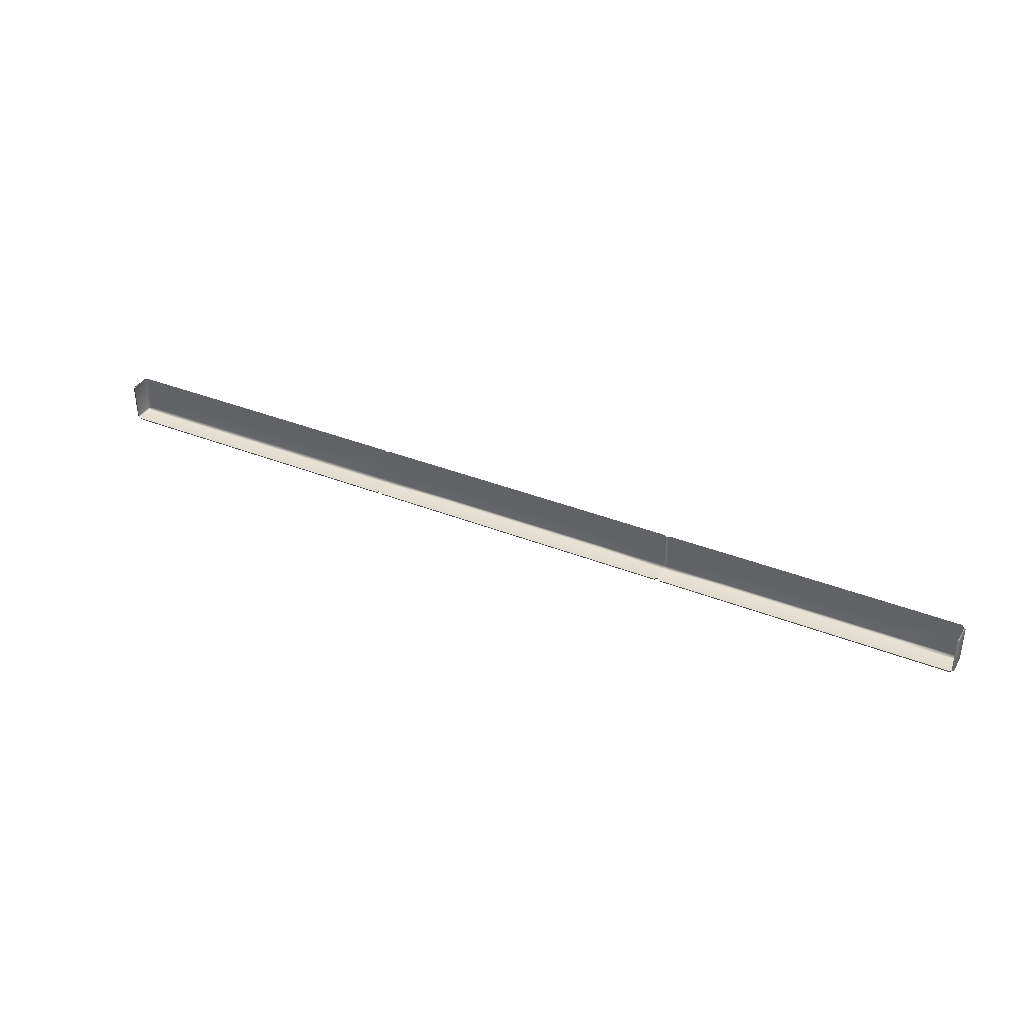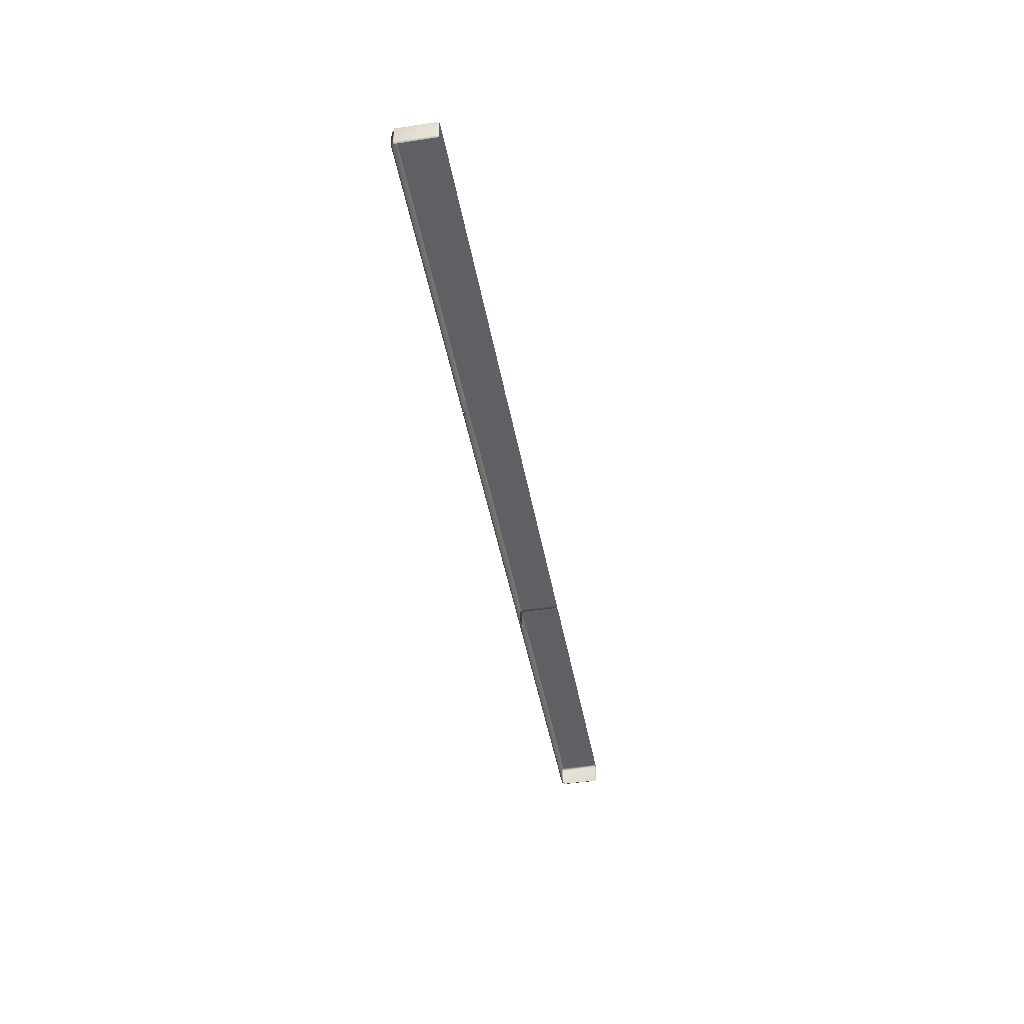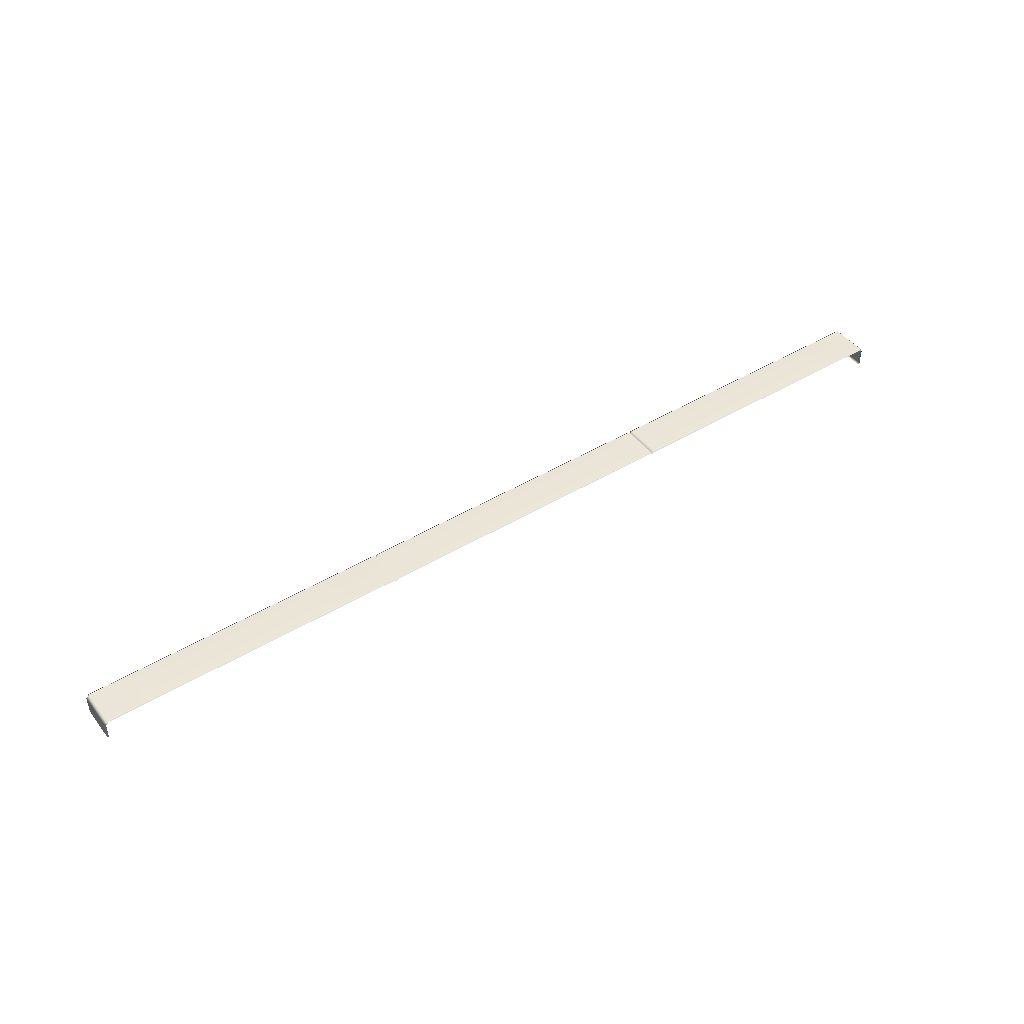
<metadata>
{"format":"obj","ext":"obj","renderer":"f3d","projection":"perspective","resolution":1024,"background":"white","views":[{"elev":36.6,"azim":27.3,"up":"+Z"},{"elev":-44.2,"azim":-79.9,"up":"+Y"},{"elev":44.8,"azim":-34.9,"up":"+Y"}]}
</metadata>
<code>
g ENV_S05_DT_Section04_Vinyl_Lower_Chevron_MO
v -20.14 14.5 -23.27
v -20.18 14.48 -23.25
v -20.2 14.44 -23.27
v -20.15 14.45 -23.35
v -17.27 14.5 -23.27
v -20.15 13.62 -23.35
v -20.2 13.63 -23.27
v -17.28 14.45 -23.35
v -13.44 14.5 -23.27
v -13.44 14.45 -23.35
v -17.28 13.62 -23.35
v -13.44 13.62 -23.35
v -20.14 13.58 -23.27
v -20.18 13.59 -23.25
v -17.27 13.58 -23.27
v -13.44 13.58 -23.27
v -20.2 14.44 -23.27
v -20.18 14.48 -23.25
v -20.2 14.5 -23.21
v -20.28 14.45 -23.22
v -20.2 13.63 -23.27
v -20.28 14.45 -21.62
v -20.2 14.49 -21.62
v -20.16 14.45 -21.54
v -20.23 14.42 -21.54
v -20.28 13.62 -21.62
v -20.23 13.66 -21.54
v -20.28 13.62 -23.22
v -20.2 13.58 -21.62
v -20.17 13.62 -21.54
v -20.2 13.58 -23.21
v -20.18 13.59 -23.25
v -20.2 14.5 -23.21
v -20.18 14.48 -23.25
v -20.14 14.5 -23.27
v -20.15 14.58 -23.22
v -20.2 14.49 -21.62
v -17.28 14.58 -23.22
v -17.27 14.5 -23.27
v -13.44 14.58 -23.22
v -13.44 14.5 -23.27
v -13.44 14.58 -21.62
v -17.27 14.58 -21.62
v -13.44 14.53 -21.54
v -17.27 14.53 -21.54
v -20.15 14.58 -21.62
v -20.12 14.53 -21.54
v -20.16 14.45 -21.54
v 20.23 14.5 -23.21
v 20.22 14.48 -23.25
v 20.23 14.44 -23.27
v 20.32 14.45 -23.22
v 20.23 14.49 -21.62
v 20.32 13.62 -23.22
v 20.23 13.63 -23.27
v 20.23 13.58 -23.21
v 20.22 13.59 -23.25
v 20.32 13.62 -21.62
v 20.23 13.58 -21.62
v 20.21 13.62 -21.54
v 20.27 13.66 -21.54
v 20.32 14.45 -21.62
v 20.27 14.42 -21.54
v 20.19 14.45 -21.54
v 20.23 14.44 -23.27
v 20.22 14.48 -23.25
v 20.18 14.5 -23.27
v 20.19 14.45 -23.35
v 20.23 13.63 -23.27
v 17.62 14.45 -23.35
v 17.62 14.5 -23.27
v 13.78 14.45 -23.35
v 13.78 14.5 -23.27
v 13.78 13.62 -23.35
v 17.62 13.62 -23.35
v 13.78 13.58 -23.27
v 17.62 13.58 -23.27
v 20.19 13.62 -23.35
v 20.18 13.58 -23.27
v 20.22 13.59 -23.25
v 20.18 14.5 -23.27
v 20.22 14.48 -23.25
v 20.23 14.5 -23.21
v 20.19 14.58 -23.22
v 17.62 14.5 -23.27
v 20.19 14.58 -21.62
v 20.23 14.49 -21.62
v 20.19 14.45 -21.54
v 20.15 14.53 -21.54
v 17.62 14.58 -23.22
v 13.78 14.5 -23.27
v 13.78 14.58 -23.22
v 17.62 14.58 -21.62
v 17.62 14.53 -21.54
v 13.78 14.58 -21.62
v 13.78 14.53 -21.54
v -6.524 13.58 -23.27
v -6.628 13.67 -23.26
v -6.628 13.64 -23.21
v -6.524 13.62 -23.35
v -6.628 14.4 -23.26
v -3.51 13.62 -23.35
v -3.51 13.58 -23.27
v 0.3229 13.58 -23.27
v 0.3229 13.62 -23.35
v -3.51 14.45 -23.35
v 0.3229 14.45 -23.35
v -6.524 14.45 -23.35
v -6.628 14.44 -23.21
v -6.524 14.5 -23.27
v -3.51 14.5 -23.27
v 0.3229 14.5 -23.27
v 7.379 13.58 -23.27
v 7.275 13.67 -23.26
v 7.275 13.64 -23.21
v 7.379 13.62 -23.35
v 7.275 14.4 -23.26
v 9.947 13.62 -23.35
v 9.939 13.58 -23.27
v 13.78 13.58 -23.27
v 13.78 13.62 -23.35
v 9.947 14.45 -23.35
v 13.78 14.45 -23.35
v 7.379 14.45 -23.35
v 7.275 14.44 -23.21
v 7.379 14.5 -23.27
v 9.939 14.5 -23.27
v 13.78 14.5 -23.27
v -6.628 14.4 -23.26
v -6.628 14.44 -23.21
v -6.732 14.5 -23.27
v -6.732 14.45 -23.35
v -6.628 13.67 -23.26
v -9.605 14.45 -23.35
v -9.597 14.5 -23.27
v -13.44 14.5 -23.27
v -13.44 14.45 -23.35
v -9.605 13.62 -23.35
v -13.44 13.62 -23.35
v -6.732 13.62 -23.35
v -6.628 13.64 -23.21
v -6.732 13.58 -23.27
v -9.597 13.58 -23.27
v -13.44 13.58 -23.27
v -6.524 14.5 -23.27
v -6.628 14.49 -23.17
v -6.628 14.44 -23.21
v -6.524 14.58 -23.22
v -6.628 14.49 -21.62
v -3.51 14.58 -23.22
v -3.51 14.5 -23.27
v 0.3229 14.5 -23.27
v 0.3229 14.58 -23.22
v -3.51 14.58 -21.62
v 0.3229 14.58 -21.62
v 0.3229 14.53 -21.54
v -3.51 14.53 -21.54
v -6.524 14.58 -21.62
v -6.504 14.52 -21.54
v -6.628 14.43 -21.54
v 7.275 14.4 -23.26
v 7.275 14.44 -23.21
v 7.17 14.5 -23.27
v 7.17 14.45 -23.35
v 7.275 13.67 -23.26
v 4.156 14.5 -23.27
v 7.17 13.62 -23.35
v 7.275 13.64 -23.21
v 7.17 13.58 -23.27
v 4.156 14.45 -23.35
v 4.156 13.62 -23.35
v 4.156 13.58 -23.27
v 0.3229 13.58 -23.27
v 0.3229 13.62 -23.35
v 0.3229 14.45 -23.35
v 0.3229 14.5 -23.27
v 7.379 14.5 -23.27
v 7.275 14.49 -23.17
v 7.275 14.44 -23.21
v 7.379 14.58 -23.22
v 7.275 14.49 -21.62
v 9.947 14.58 -23.22
v 9.939 14.5 -23.27
v 13.78 14.5 -23.27
v 13.78 14.58 -23.22
v 9.95 14.58 -21.62
v 13.78 14.58 -21.62
v 13.78 14.53 -21.54
v 9.95 14.53 -21.54
v 7.379 14.58 -21.62
v 7.399 14.52 -21.54
v 7.275 14.43 -21.54
v -9.597 14.5 -23.27
v -13.44 14.58 -23.22
v -13.44 14.5 -23.27
v -9.605 14.58 -23.22
v -13.44 14.58 -21.62
v -6.732 14.58 -23.22
v -6.732 14.5 -23.27
v -6.628 14.44 -23.21
v -6.628 14.49 -23.17
v -6.732 14.58 -21.62
v -6.628 14.49 -21.62
v -6.628 14.43 -21.54
v -6.753 14.52 -21.54
v -9.608 14.58 -21.62
v -9.608 14.53 -21.54
v -13.44 14.53 -21.54
v 4.156 14.53 -21.54
v 0.3229 14.53 -21.54
v 0.3229 14.58 -21.62
v 4.156 14.58 -21.62
v 7.15 14.52 -21.54
v 0.3229 14.58 -23.22
v 7.17 14.58 -21.62
v 7.275 14.43 -21.54
v 7.275 14.49 -21.62
v 7.275 14.49 -23.17
v 7.17 14.58 -23.22
v 7.275 14.44 -23.21
v 7.17 14.5 -23.27
v 4.156 14.58 -23.22
v 0.3229 14.5 -23.27
v 4.156 14.5 -23.27
g ENV_S05_DT_Section04_Vinyl_Lower_Chevron_MO_0
f 3 2 1
f 4 3 1
f 1 5 4
f 4 6 3
f 6 7 3
f 5 8 4
f 4 8 6
f 8 5 9
f 10 8 9
f 11 8 10
f 8 11 6
f 12 11 10
f 6 13 7
f 6 11 13
f 13 14 7
f 11 15 13
f 15 11 12
f 16 15 12
f 19 18 17
f 20 19 17
f 17 21 20
f 19 20 22
f 23 19 22
f 24 23 22
f 25 24 22
f 25 22 26
f 26 22 20
f 27 25 26
f 21 28 20
f 28 26 20
f 27 26 29
f 26 28 29
f 30 27 29
f 28 31 29
f 28 21 31
f 21 32 31
f 35 34 33
f 36 35 33
f 36 33 37
f 36 38 35
f 38 39 35
f 39 38 40
f 41 39 40
f 40 38 42
f 38 43 42
f 43 38 36
f 44 42 43
f 45 44 43
f 46 43 36
f 45 43 46
f 46 36 37
f 47 45 46
f 47 46 37
f 48 47 37
f 51 50 49
f 52 51 49
f 52 49 53
f 52 54 51
f 54 55 51
f 54 56 55
f 56 57 55
f 56 54 58
f 58 54 52
f 59 56 58
f 60 59 58
f 61 60 58
f 62 58 52
f 61 58 62
f 62 52 53
f 63 61 62
f 63 62 53
f 64 63 53
f 67 66 65
f 68 67 65
f 65 69 68
f 67 68 70
f 71 67 70
f 71 70 72
f 73 71 72
f 72 70 74
f 70 75 74
f 70 68 75
f 74 75 76
f 75 77 76
f 68 78 75
f 75 78 77
f 69 78 68
f 78 79 77
f 78 69 79
f 69 80 79
f 83 82 81
f 84 83 81
f 84 81 85
f 83 84 86
f 87 83 86
f 88 87 86
f 89 88 86
f 90 84 85
f 86 84 90
f 90 85 91
f 92 90 91
f 86 93 89
f 93 86 90
f 93 90 92
f 93 94 89
f 95 93 92
f 93 95 94
f 95 96 94
f 99 98 97
f 98 100 97
f 98 101 100
f 97 100 102
f 103 97 102
f 104 103 102
f 105 104 102
f 105 102 106
f 102 100 106
f 107 105 106
f 101 108 100
f 100 108 106
f 101 109 108
f 109 110 108
f 108 110 111
f 106 108 111
f 107 106 111
f 112 107 111
f 115 114 113
f 114 116 113
f 114 117 116
f 116 118 113
f 118 119 113
f 120 119 118
f 121 120 118
f 121 118 122
f 122 118 116
f 123 121 122
f 117 124 116
f 124 122 116
f 117 125 124
f 125 126 124
f 126 127 124
f 127 122 124
f 123 122 127
f 128 123 127
f 131 130 129
f 132 131 129
f 132 129 133
f 131 132 134
f 135 131 134
f 136 135 134
f 137 136 134
f 137 134 138
f 134 132 138
f 139 137 138
f 140 132 133
f 132 140 138
f 140 133 141
f 142 140 141
f 140 142 143
f 138 140 143
f 139 138 143
f 144 139 143
f 147 146 145
f 146 148 145
f 146 149 148
f 145 148 150
f 151 145 150
f 152 151 150
f 153 152 150
f 153 150 154
f 150 148 154
f 155 153 154
f 155 154 156
f 154 157 156
f 148 158 154
f 157 154 158
f 149 158 148
f 159 157 158
f 159 158 149
f 160 159 149
f 163 162 161
f 164 163 161
f 164 161 165
f 166 163 164
f 167 164 165
f 167 165 168
f 169 167 168
f 170 166 164
f 170 164 167
f 171 167 169
f 171 170 167
f 172 171 169
f 171 172 173
f 174 171 173
f 170 171 174
f 175 170 174
f 166 170 175
f 176 166 175
f 179 178 177
f 178 180 177
f 178 181 180
f 180 182 177
f 182 183 177
f 184 183 182
f 185 184 182
f 185 182 186
f 186 182 180
f 187 185 186
f 187 186 188
f 186 189 188
f 190 186 180
f 189 186 190
f 181 190 180
f 191 189 190
f 191 190 181
f 192 191 181
f 195 194 193
f 194 196 193
f 194 197 196
f 196 198 193
f 198 199 193
f 199 198 200
f 198 201 200
f 198 202 201
f 202 198 196
f 202 203 201
f 204 203 202
f 205 204 202
f 206 202 196
f 202 206 205
f 197 206 196
f 206 207 205
f 207 206 197
f 208 207 197
f 211 210 209
f 212 211 209
f 212 209 213
f 211 212 214
f 215 212 213
f 213 216 215
f 216 217 215
f 215 217 218
f 219 215 218
f 212 215 219
f 219 218 220
f 221 219 220
f 212 222 214
f 222 212 219
f 222 219 221
f 214 222 223
f 224 222 221
f 222 224 223

</code>
